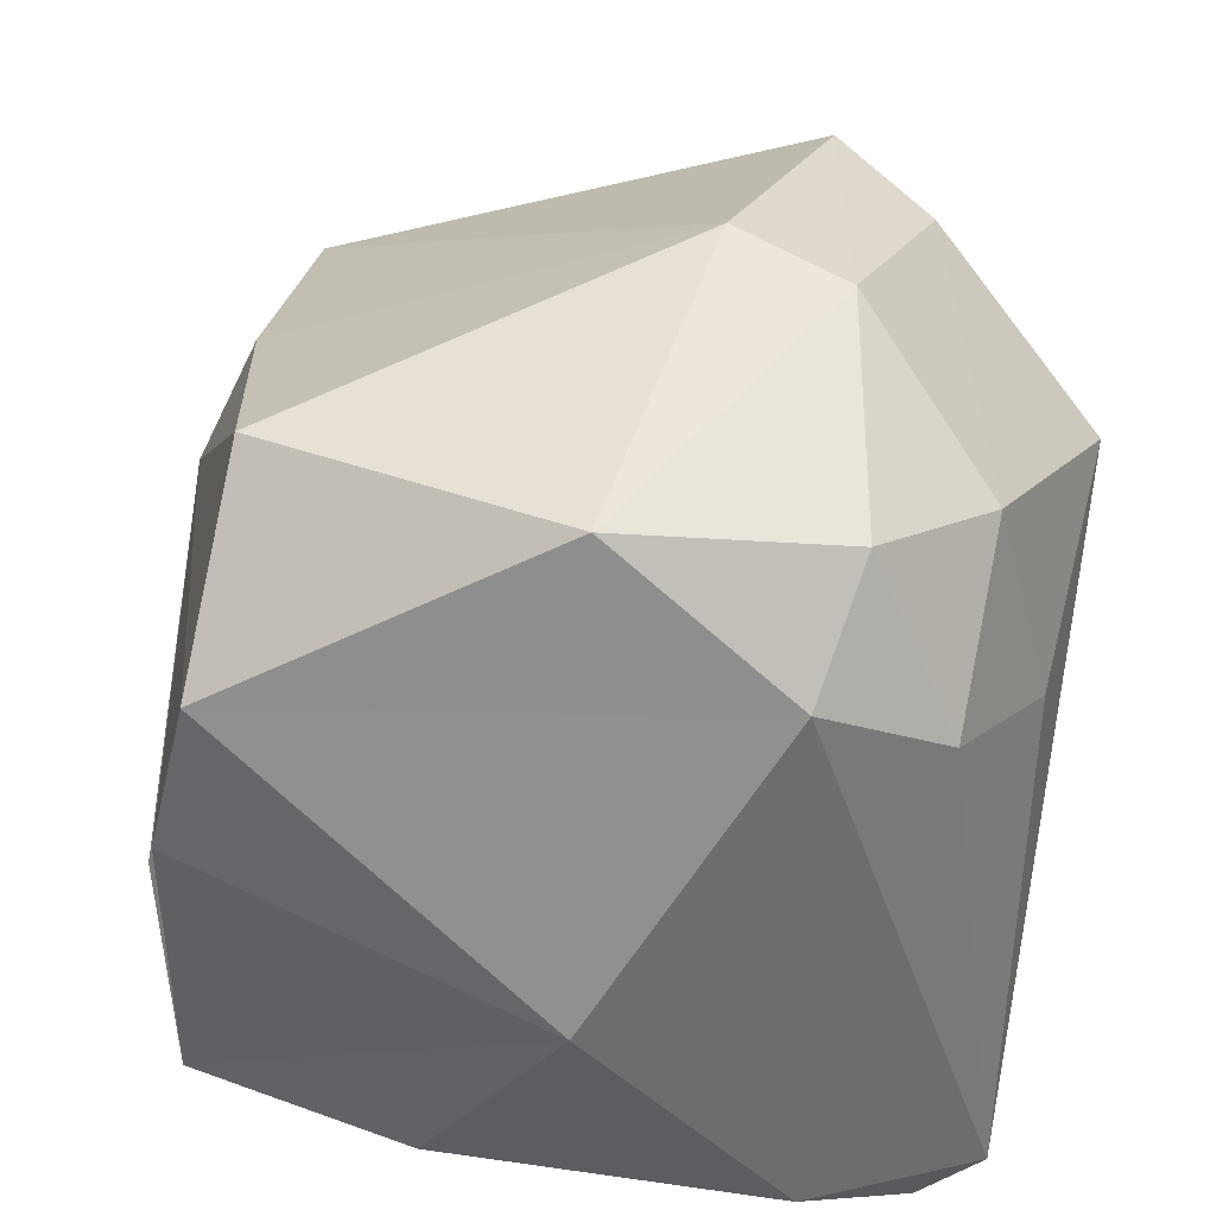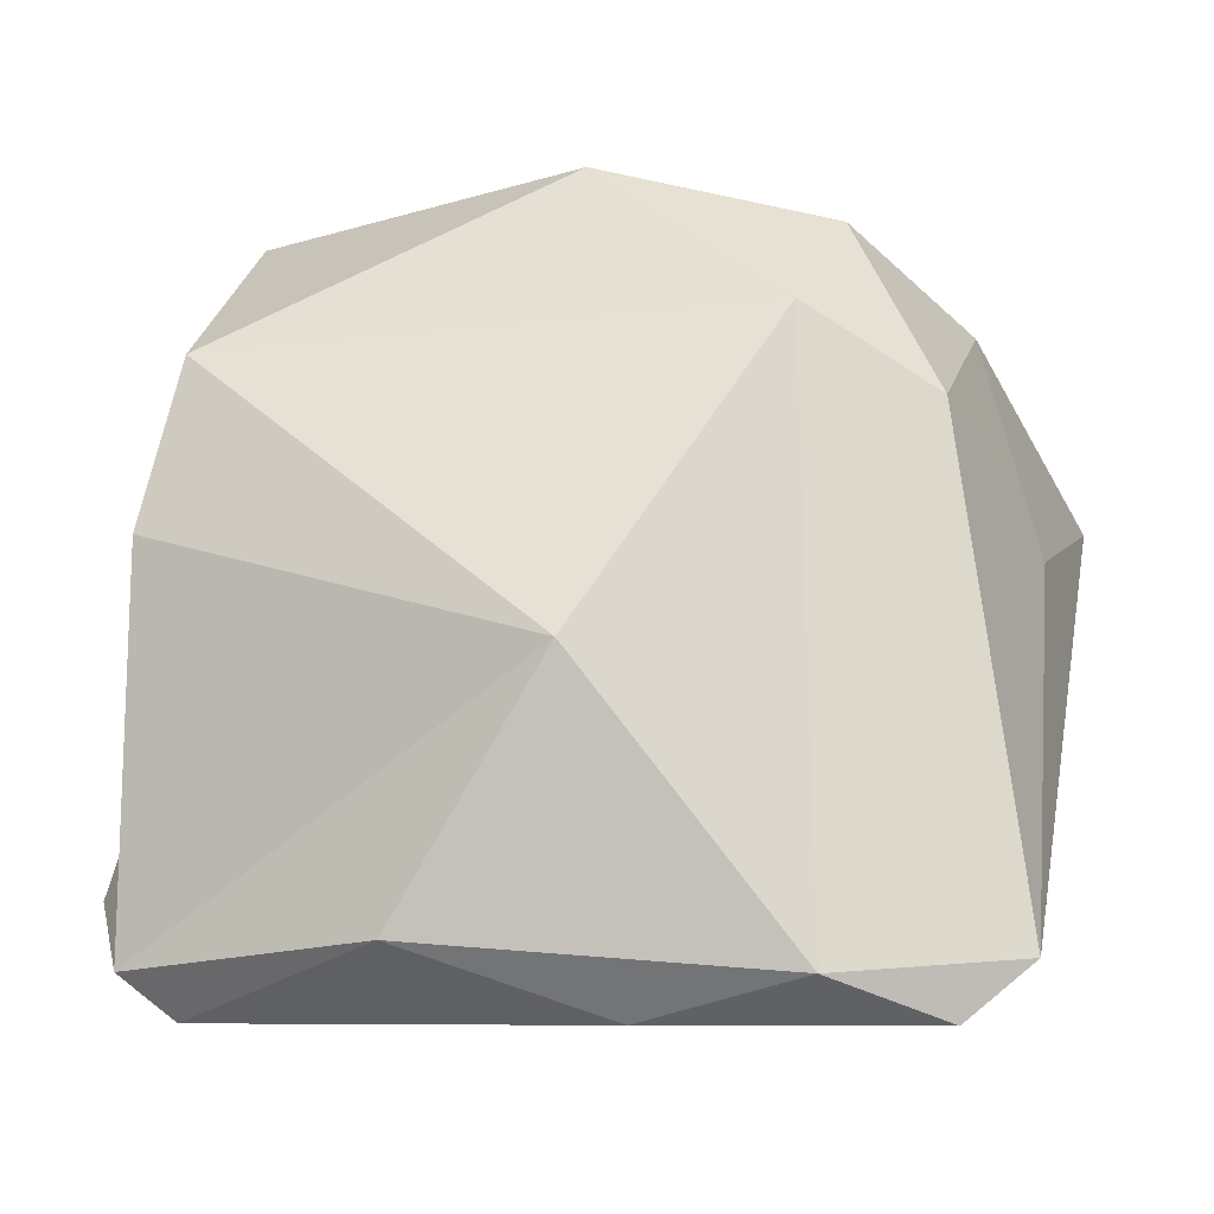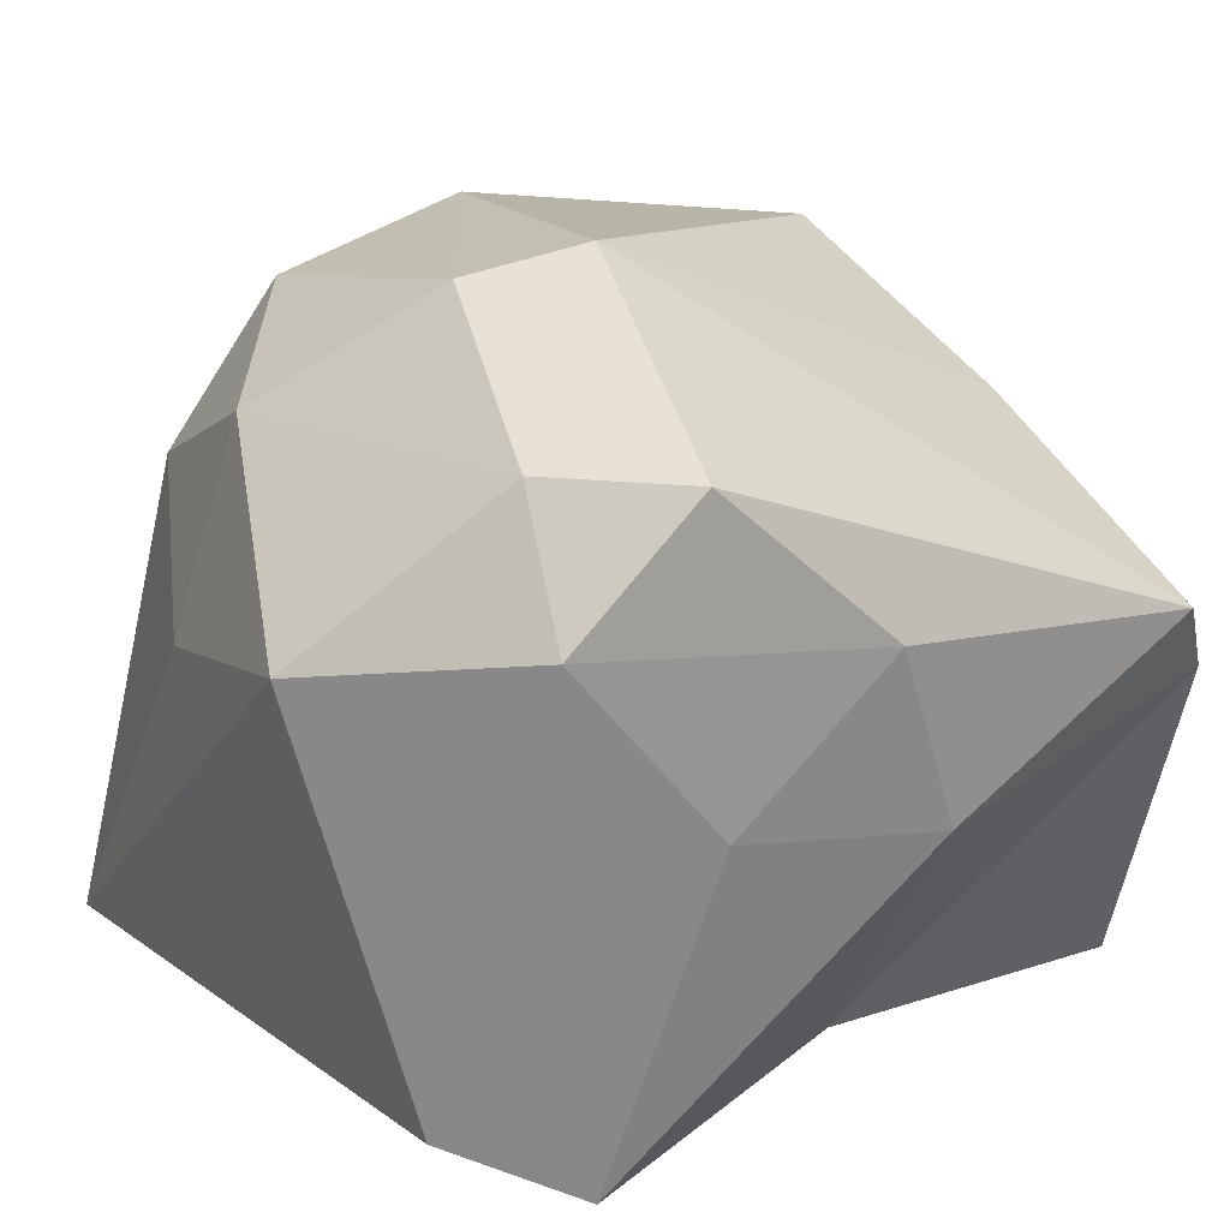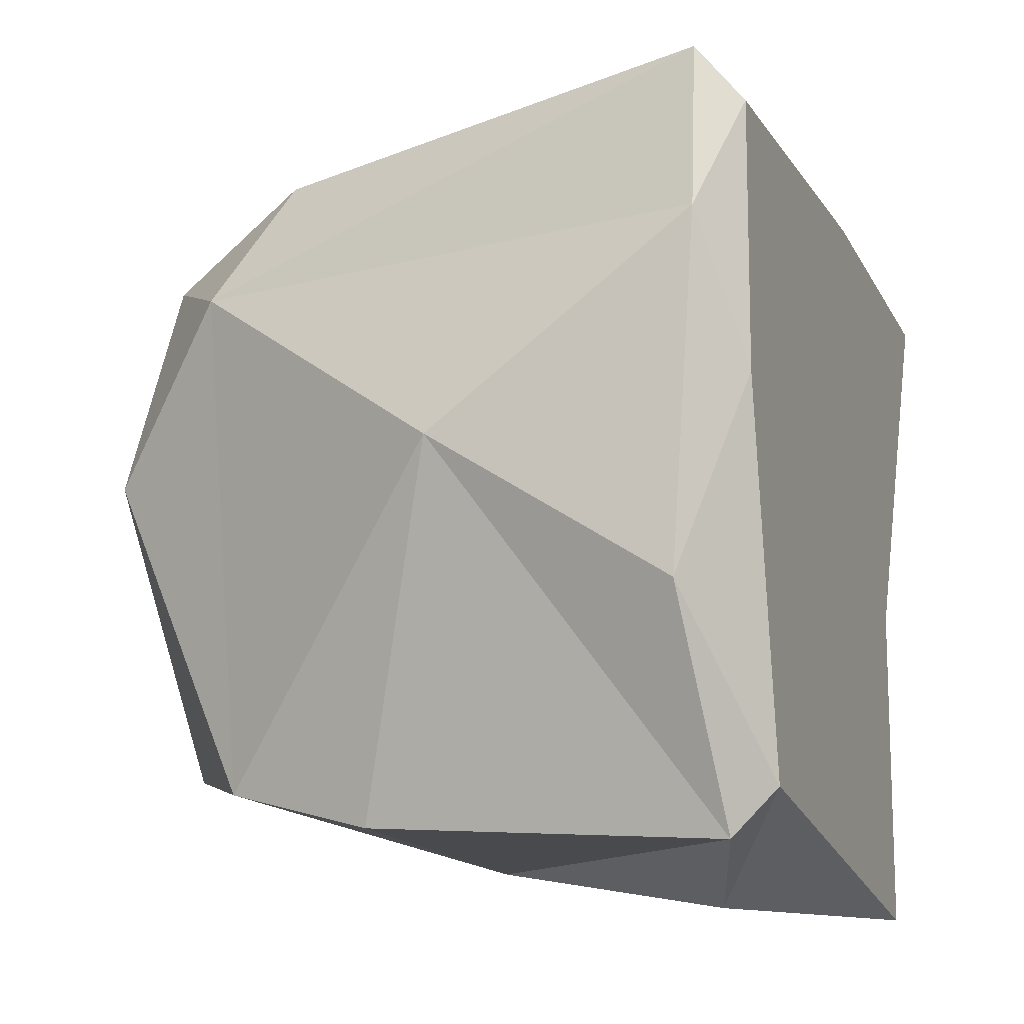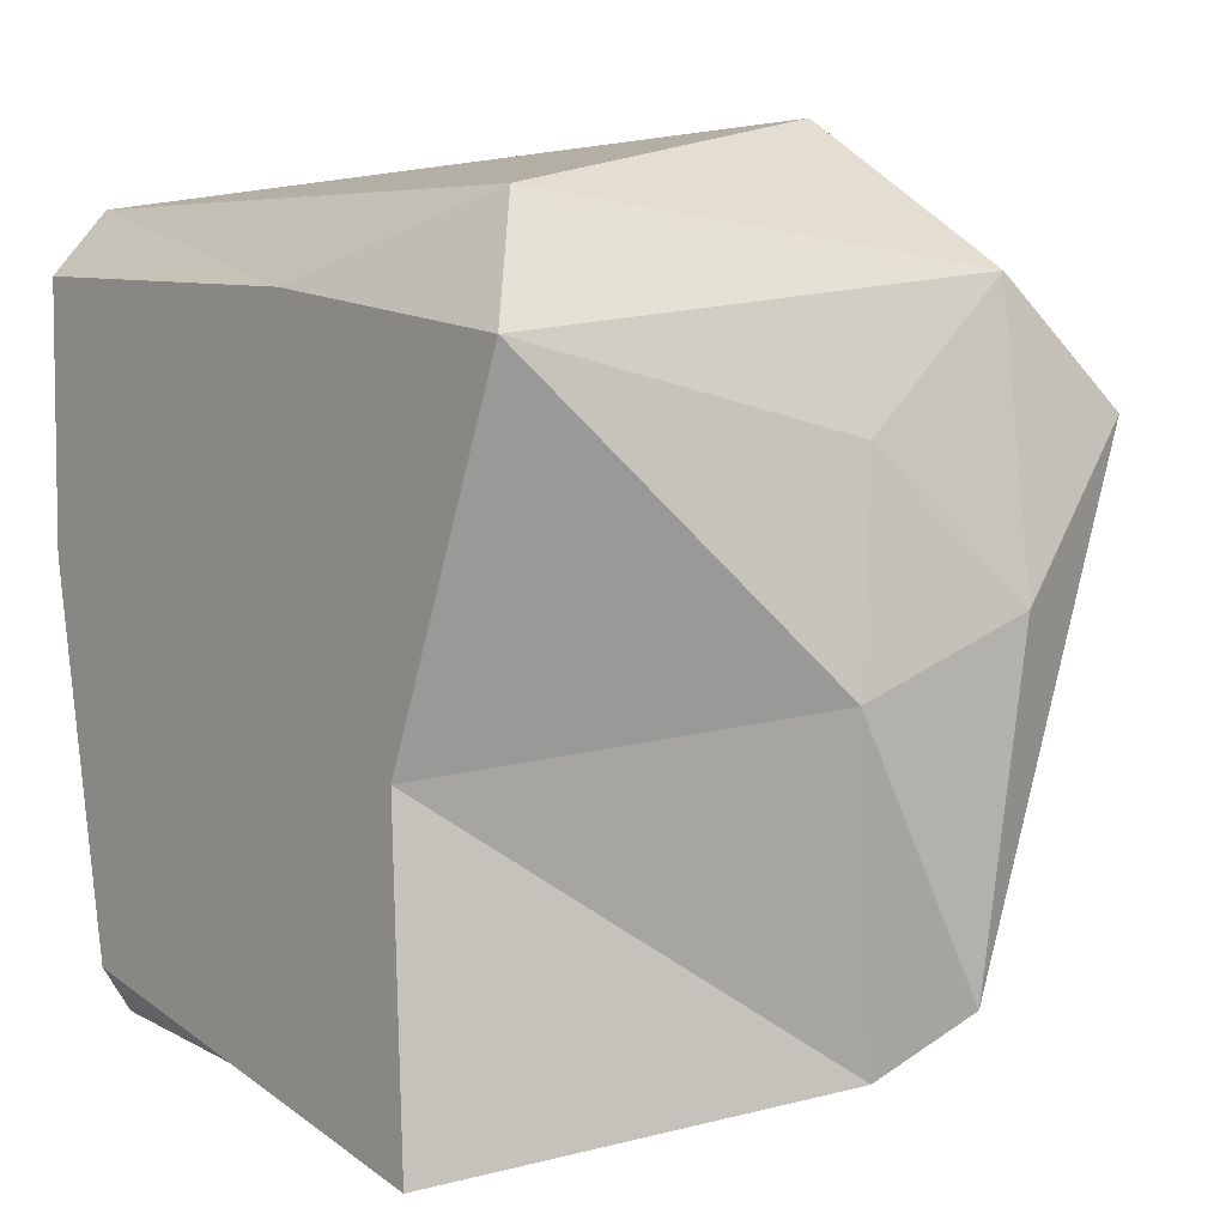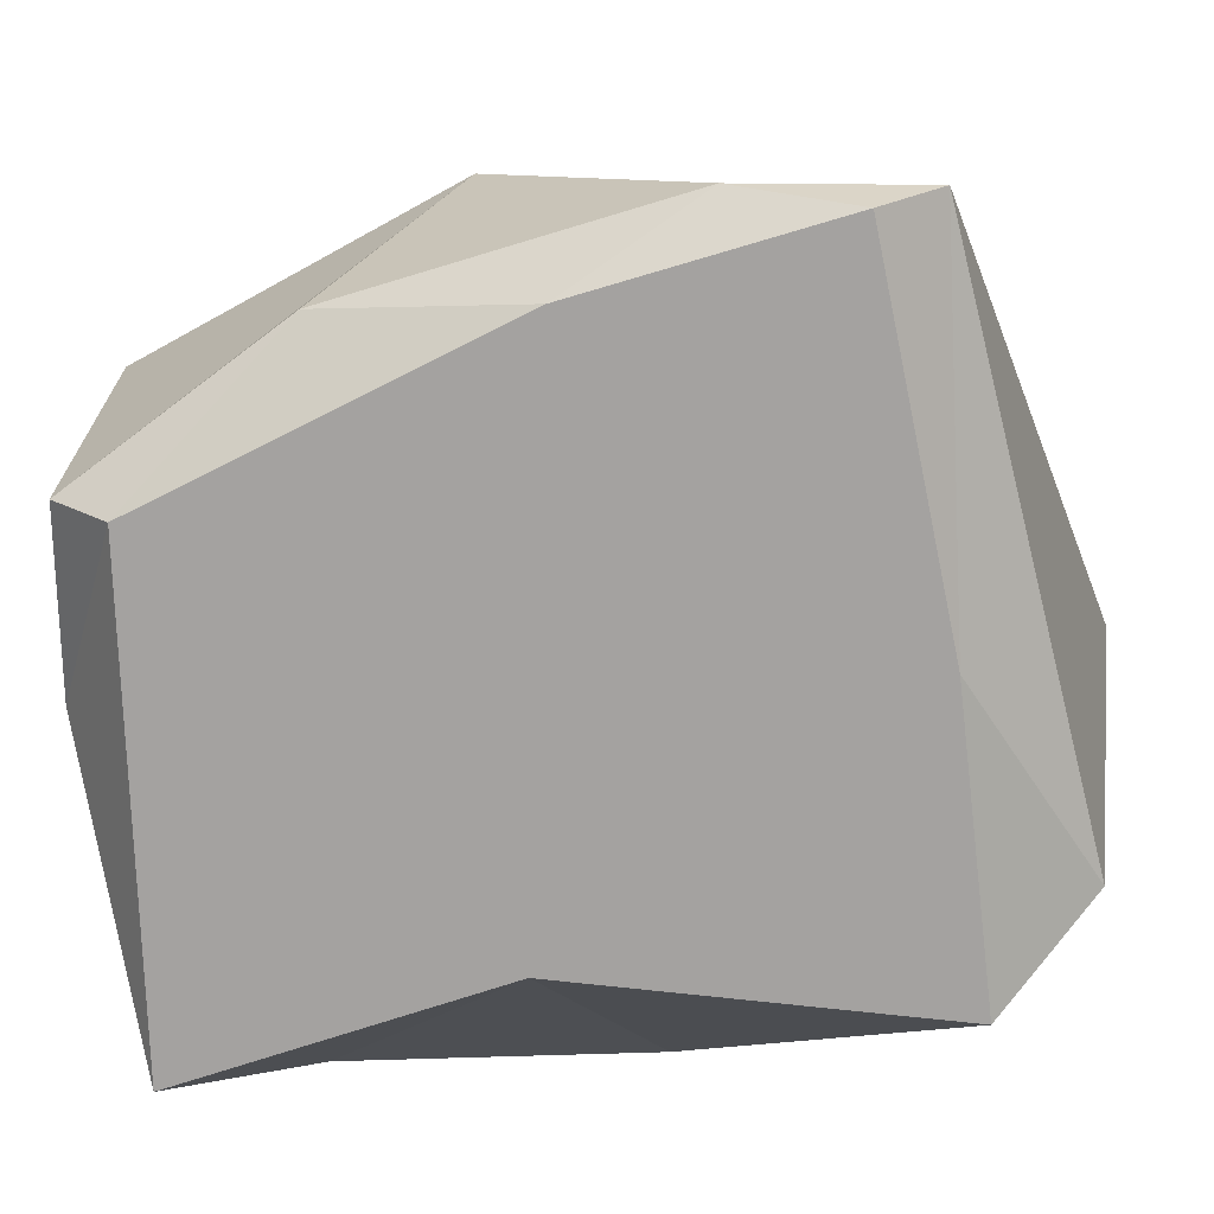
<metadata>
{"format":"obj","ext":"obj","renderer":"f3d","projection":"perspective","resolution":1024,"background":"white","views":[{"elev":47.3,"azim":-85.4,"up":"+Y"},{"elev":-7.0,"azim":-84.3,"up":"+Y"},{"elev":19.2,"azim":55.3,"up":"+Y"},{"elev":-9.7,"azim":-68.9,"up":"+Z"},{"elev":3.3,"azim":50.6,"up":"+Z"},{"elev":-72.7,"azim":-74.4,"up":"+Y"}]}
</metadata>
<code>
o rock.004
v 0.4132 0.3912 -0.08778
v 0.2257 0.01078 -0.4582
v 0.1228 0.5917 0.06223
v -0.004337 0.3299 0.2142
v -0.02392 0.0941 -0.4504
v -0.2701 0.2511 -0.1006
v 0.3989 0.3598 -0.3561
v 0.3845 0.5115 0.04378
v 0.3612 0.2964 -0.4038
v 0.4006 0.2472 -0.1451
v 0.328 0.01078 0.08968
v -0.1731 0.04421 -0.4023
v 0.1754 0.4641 -0.3661
v -0.1917 0.3313 -0.3906
v -0.1718 0.4557 -0.3616
v -0.08798 0.5568 0.07914
v -0.1221 0.5908 -0.09687
v -0.2195 0.01078 0.1471
v 0.3834 0.2719 0.02522
v -0.02154 0.5624 -0.3407
v 0.2134 0.01078 -0.1952
v -0.216 0.01078 -0.06047
v 0.2947 0.5092 0.1207
v 0.01497 0.4946 0.1688
v 0.3665 0.4125 0.1405
v 0.08497 0.01078 0.1274
v 0.2089 0.3792 0.2538
v -0.2127 0.05278 0.1978
v 0.2744 0.06152 0.1867
v -0.2539 0.04305 0.06033
v -0.2445 0.064 -0.2156
v -0.1561 0.01078 -0.3633
v -0.1389 0.4251 0.1458
v 0.1614 0.3511 -0.4169
v 0.1565 0.6122 -0.02801
v -0.1715 0.4854 0.04712
f 19 1 25
f 1 10 7
f 23 25 8
f 8 1 7
f 2 34 9
f 12 5 32
f 32 5 2
f 9 13 7
f 13 34 20
f 20 34 15
f 20 35 13
f 16 24 3
f 35 8 7
f 26 22 21
f 10 21 9
f 11 21 10
f 26 21 11
f 21 2 9
f 23 24 27
f 3 24 23
f 23 27 25
f 4 28 27
f 28 29 27
f 29 11 25
f 28 18 26
f 29 26 11
f 27 29 25
f 18 28 30
f 28 36 30
f 36 6 30
f 30 6 31
f 6 14 12
f 22 31 32
f 18 30 22
f 36 17 15
f 33 16 36
f 36 16 17
f 17 20 15
f 8 25 1
f 10 19 11
f 7 10 9
f 1 19 10
f 25 11 19
f 2 5 34
f 14 15 34
f 9 34 13
f 14 34 12
f 12 34 5
f 17 3 35
f 13 35 7
f 20 17 35
f 17 16 3
f 3 23 8
f 35 3 8
f 26 18 22
f 21 22 32
f 2 21 32
f 24 4 27
f 16 33 24
f 24 33 4
f 28 26 29
f 33 28 4
f 31 6 12
f 32 31 12
f 22 30 31
f 6 36 15
f 6 15 14
f 28 33 36

</code>
